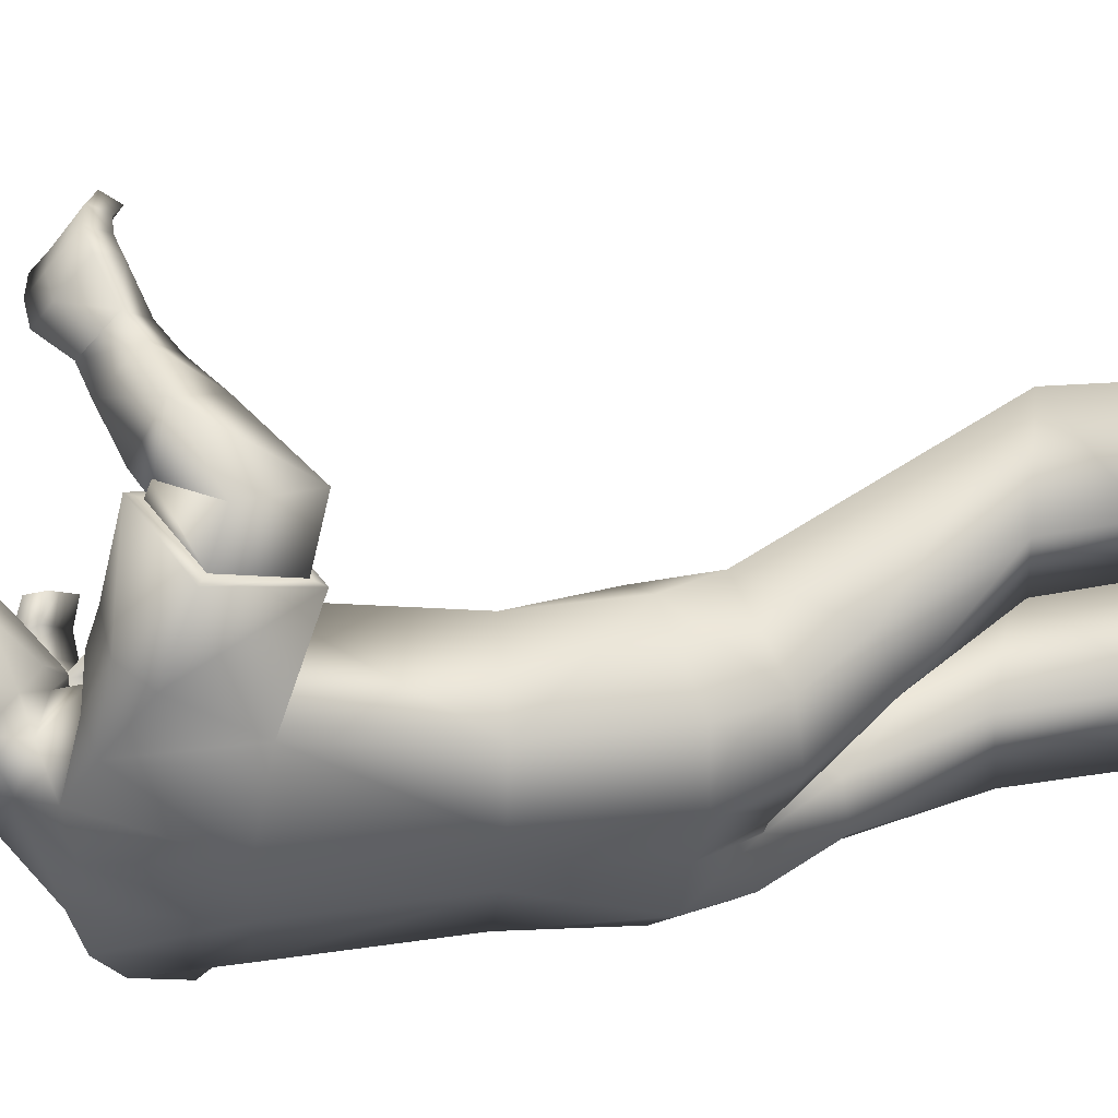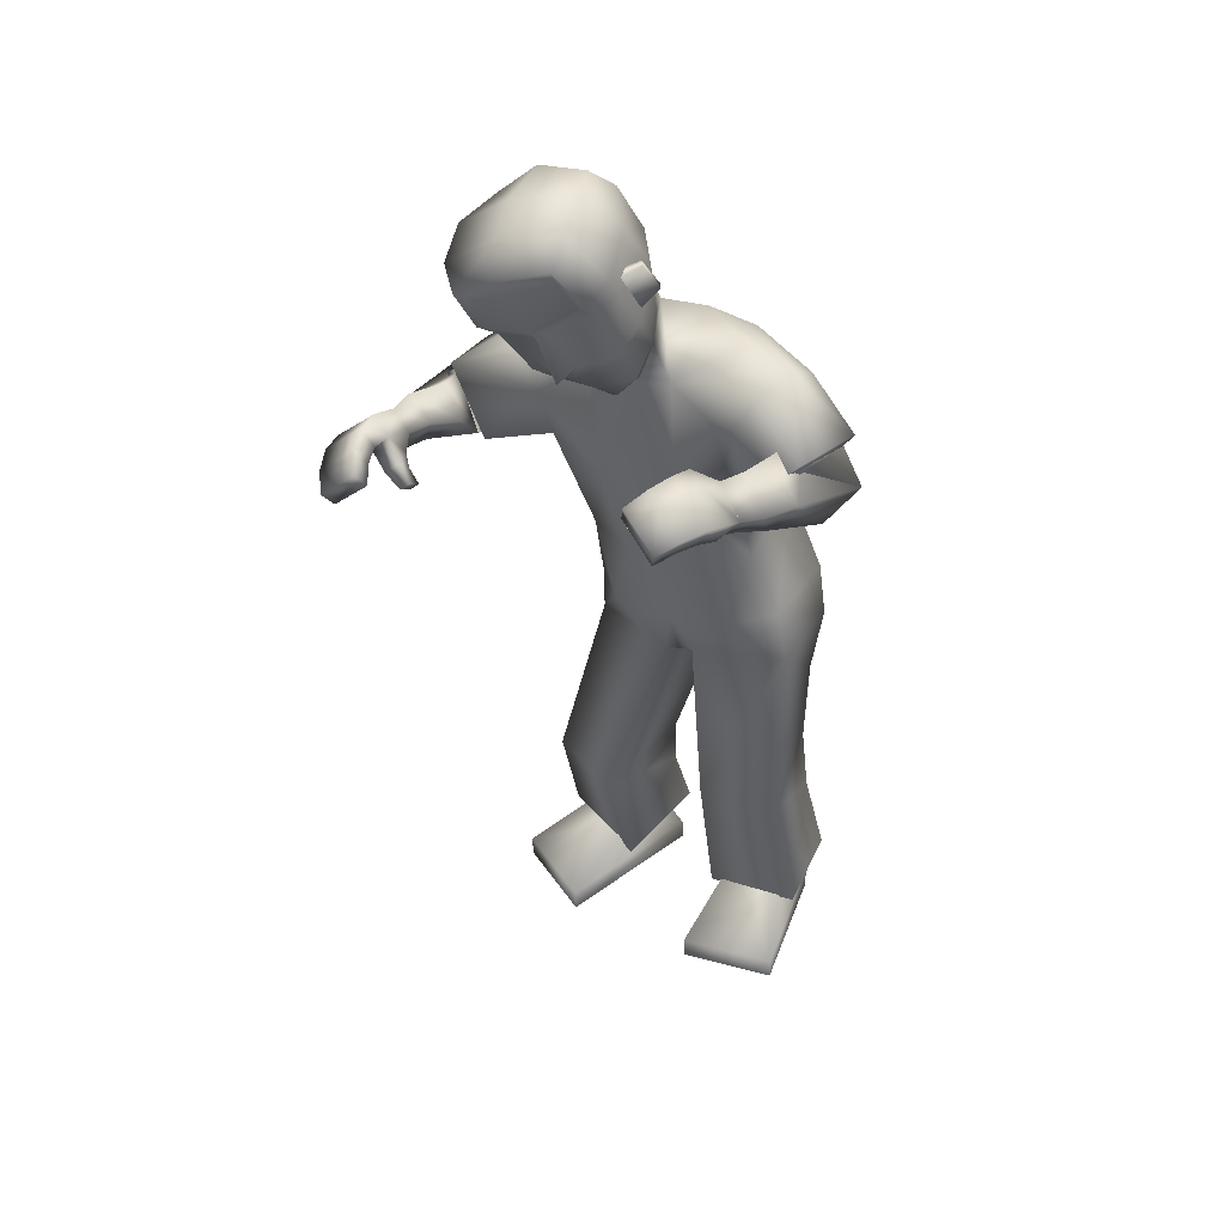
<metadata>
{"format":"obj","ext":"obj","renderer":"f3d","projection":"perspective","resolution":1024,"background":"white","views":[{"elev":63.5,"azim":-109.0,"up":"+Z"},{"elev":41.5,"azim":130.4,"up":"+Y"}]}
</metadata>
<code>
v 0.5145 1.375 0.04498
v 0.5622 1.418 0.058
v 0.5172 1.454 -0.002343
v 0.5439 1.382 0.1313
v 0.5343 1.42 0.06495
v 0.3112 1.347 0.2591
v 0.1874 0.7107 0.2025
v 0.4347 1.327 0.2337
v 0.3361 0.7238 0.1941
v 0.3687 0.9439 0.187
v 0.445 1.166 0.2128
v 0.2228 0.9824 0.2219
v 0.2733 1.189 0.2649
v 0.366 0.7402 0.02858
v 0.3116 1.392 0.1849
v 0.1449 0.7293 0.04354
v 0.4446 1.329 0.141
v 0.3896 0.9462 0.09265
v 0.4507 1.135 0.1001
v 0.1738 1.002 0.1239
v 0.2147 1.238 0.1485
v 0.1816 0.7989 0.2189
v 0.331 0.7982 0.2
v 0.3816 0.8094 0.1296
v 0.1241 0.8164 0.1349
v 0.4465 0.04152 0.1789
v 0.3898 0.03844 0.3441
v 0.151 0.04056 0.2662
v 0.1584 0.04319 0.1383
v 0.428 0.3776 0.1038
v 0.4002 0.3882 0.2467
v 0.2339 0.3391 0.244
v 0.2349 0.3154 0.1005
v 0.2758 0.1215 0.1742
v 0.1842 0.1203 0.2591
v 0.2455 0.1197 0.2697
v 0.1922 0.1223 0.1597
v 0.282 0.1024 0.3128
v 0.1497 0.1284 0.1289
v 0.3072 0.06576 0.152
v 0.1467 0.1563 0.293
v 0.4462 0.000185 0.1781
v 0.3895 -0.002899 0.3432
v 0.1507 -0.000778 0.2653
v 0.1582 0.001847 0.1374
v 0.8286 1.186 0.3691
v 0.8125 1.249 0.3037
v 0.7989 1.228 0.2886
v 0.8148 1.167 0.3528
v 0.4167 1.174 0.4702
v 0.4289 1.079 0.4174
v 0.5035 1.142 0.3299
v 0.4873 1.234 0.3868
v 0.7373 1.187 0.2807
v 0.7024 1.203 0.3294
v 0.7305 1.201 0.2674
v 0.694 1.224 0.3063
v 0.6375 1.532 0.1954
v 0.4833 1.345 0.0879
v 0.4056 1.443 0.183
v 0.4624 1.366 0.1136
v 0.5643 1.392 0.1446
v 0.6242 1.483 0.1857
v 0.3948 1.498 0.2313
v 0.3953 1.396 0.1632
v 0.5598 1.454 0.2137
v 0.4432 1.397 0.1687
v 0.4739 1.366 0.1456
v 0.5154 1.418 0.1867
v 0.6009 1.461 0.179
v 0.6017 1.491 0.1032
v 0.5827 1.425 0.08408
v 0.3788 1.118 0.353
v 0.4879 1.239 0.3879
v 0.3798 1.209 0.4215
v 0.496 1.151 0.3165
v 0.3651 1.104 0.3524
v 0.4988 1.256 0.3906
v 0.3646 1.221 0.4325
v 0.5103 1.144 0.3089
v 0.725 1.214 0.4325
v 0.7122 1.256 0.3247
v 0.7247 1.186 0.4053
v 0.7114 1.288 0.3543
v 0.6716 1.177 0.3758
v 0.6557 1.258 0.3712
v 0.6574 1.23 0.3346
v 0.6697 1.205 0.4122
v 0.6641 1.204 0.3547
v 0.7084 1.188 0.2668
v 0.8182 1.227 0.3267
v 0.8045 1.207 0.311
v 0.7223 1.223 0.3583
v 0.7166 1.26 0.3836
v 0.7156 1.174 0.2809
v 0.6625 1.232 0.3913
v 0.7642 1.214 0.4209
v 0.8003 1.204 0.3984
v 0.7458 1.256 0.323
v 0.7749 1.246 0.3094
v 0.7911 1.182 0.3793
v 0.7603 1.188 0.3969
v 0.7854 1.272 0.3306
v 0.7497 1.284 0.3475
v 0.7524 1.228 0.3545
v 0.7804 1.22 0.3357
v 0.7549 1.259 0.3747
v 0.7904 1.246 0.3537
v 0.6271 1.161 0.3751
v 0.6245 1.193 0.4244
v 0.606 1.255 0.3834
v 0.609 1.222 0.3339
v 0.5643 1.134 0.3924
v 0.5324 1.244 0.3708
v 0.5515 1.193 0.4428
v 0.5444 1.191 0.3266
v 0.7066 1.209 0.2891
v 0.4463 1.304 0.2911
v 0.3201 1.28 0.3406
v 0.7134 1.191 0.3076
v 0.7261 1.227 0.292
v 0.736 1.203 0.3146
v 0.4931 1.347 0.08677
v 0.4937 1.422 0.2385
v 0.5036 1.416 0.239
v 0.5215 1.465 0.261
v 0.5314 1.458 0.2614
v 0.5224 1.402 0.1823
v 0.5523 1.474 0.2165
v 0.4668 1.453 0.2359
v 0.2619 0.4335 0.08143
v 0.2607 0.4454 0.2246
v 0.4964 1.43 0.1857
v 0.2275 0.6149 0.2054
v 0.2127 0.5919 0.05293
v 0.5333 1.487 0.2155
v 0.5848 1.477 0.235
v 0.5102 1.517 0.2724
v 0.5635 1.597 0.2915
v 0.4417 1.571 0.2769
v 0.6293 1.48 0.1984
v 0.6282 1.568 0.2621
v 0.4828 1.616 0.2842
v 0.6572 1.546 0.2187
v 0.2592 1.406 -0.06157
v 0.1427 0.7747 -0.1546
v 0.3962 1.395 -0.09443
v 0.2903 0.7762 -0.1796
v 0.3098 0.9886 -0.1106
v 0.3946 1.228 -0.1092
v 0.1606 1.025 -0.07527
v 0.2154 1.26 -0.09801
v 0.1419 0.745 0.02749
v 0.4222 1.325 0.06435
v 0.3589 0.7454 0.000414
v 0.2839 1.392 0.1055
v 0.2041 1.244 0.1038
v 0.1649 1.008 0.07895
v 0.436 1.143 0.03639
v 0.3766 0.9549 0.02834
v 0.3576 0.7581 -0.02579
v 0.2756 1.415 0.02429
v 0.1389 0.7522 0.009309
v 0.4106 1.35 -0.01005
v 0.3638 0.9652 -0.03528
v 0.4212 1.152 -0.02729
v 0.1561 1.015 0.03405
v 0.1939 1.25 0.05829
v 0.1372 0.8679 -0.1343
v 0.2863 0.8664 -0.1542
v 0.1181 0.8338 0.04792
v 0.3764 0.8313 0.01461
v 0.3528 0.8537 -0.09824
v 0.1023 0.8509 -0.03863
v 0.3993 0.03974 -0.06074
v 0.3347 0.04166 -0.223
v 0.09991 0.04112 -0.1336
v 0.1135 0.03982 -0.006232
v 0.3404 0.4023 -0.04254
v 0.289 0.398 -0.1791
v 0.1372 0.3288 -0.1424
v 0.163 0.3287 0.000704
v 0.229 0.1193 -0.04532
v 0.1334 0.1207 -0.1258
v 0.1941 0.1204 -0.1393
v 0.1463 0.1196 -0.02685
v 0.2207 0.0963 -0.1872
v 0.113 0.1277 0.01136
v 0.2749 0.09049 -0.02944
v 0.0816 0.1283 -0.1521
v 0.399 -0.001609 -0.06113
v 0.3344 0.000317 -0.2234
v 0.09967 -0.000228 -0.134
v 0.1133 -0.001524 -0.006627
v 0.7344 1.327 -0.2418
v 0.7088 1.361 -0.1599
v 0.7015 1.334 -0.1523
v 0.7266 1.301 -0.2325
v 0.3195 1.249 -0.3214
v 0.3376 1.157 -0.2654
v 0.3901 1.233 -0.1673
v 0.3567 1.321 -0.2232
v 0.6346 1.266 -0.1509
v 0.6138 1.299 -0.1983
v 0.623 1.274 -0.1359
v 0.6001 1.309 -0.1705
v 0.6087 1.606 0.05656
v 0.636 1.574 0.1259
v 0.4859 1.35 0.03724
v 0.3645 1.487 0.1427
v 0.4669 1.388 0.008869
v 0.3729 1.503 0.07115
v 0.422 1.419 0.01907
v 0.6105 1.428 0.05334
v 0.6253 1.514 0.096
v 0.5327 1.473 -0.007799
v 0.5912 1.568 0.02601
v 0.3546 1.553 0.1731
v 0.3648 1.575 0.08659
v 0.3637 1.43 0.1184
v 0.354 1.454 0.06017
v 0.4541 1.387 0.0586
v 0.5174 1.564 0.008811
v 0.411 1.475 0.02215
v 0.4475 1.445 -0.000655
v 0.4975 1.356 0.03808
v 0.4782 1.513 0.006818
v 0.5678 1.547 0.0193
v 0.6144 1.499 0.09015
v 0.5971 1.503 0.08105
v 0.5745 1.447 0.04411
v 0.5765 1.427 0.05988
v 0.3087 1.206 -0.1929
v 0.4149 1.311 -0.267
v 0.2994 1.292 -0.2677
v 0.4339 1.227 -0.1921
v 0.2946 1.195 -0.1884
v 0.4263 1.328 -0.2743
v 0.2833 1.308 -0.2764
v 0.4495 1.221 -0.1905
v 0.6211 1.347 -0.2936
v 0.6104 1.349 -0.1769
v 0.6321 1.313 -0.2766
v 0.5972 1.387 -0.1962
v 0.5831 1.277 -0.2472
v 0.5551 1.351 -0.2213
v 0.5663 1.316 -0.1934
v 0.5722 1.311 -0.2755
v 0.5747 1.296 -0.2202
v 0.6033 1.261 -0.1456
v 0.7178 1.349 -0.1888
v 0.7103 1.322 -0.1803
v 0.6273 1.332 -0.2185
v 0.6063 1.372 -0.2327
v 0.6156 1.253 -0.1615
v 0.5637 1.331 -0.2485
v 0.6604 1.354 -0.2836
v 0.7005 1.347 -0.2651
v 0.6422 1.359 -0.177
v 0.6734 1.352 -0.1672
v 0.6988 1.319 -0.2539
v 0.6663 1.323 -0.2687
v 0.6752 1.385 -0.1795
v 0.6356 1.393 -0.1918
v 0.6527 1.345 -0.216
v 0.6828 1.338 -0.2002
v 0.6445 1.379 -0.2257
v 0.6843 1.37 -0.2094
v 0.539 1.254 -0.2446
v 0.5266 1.295 -0.2853
v 0.5072 1.345 -0.23
v 0.5199 1.303 -0.1895
v 0.4767 1.223 -0.2535
v 0.4363 1.329 -0.2248
v 0.4555 1.283 -0.2986
v 0.4567 1.272 -0.1823
v 0.6086 1.29 -0.1584
v 0.3794 1.366 -0.1521
v 0.2712 1.376 -0.1806
v 0.6209 1.28 -0.1802
v 0.623 1.308 -0.1507
v 0.6403 1.295 -0.1769
v 0.4767 1.389 0.00784
v 0.4425 1.554 -0.00877
v 0.4505 1.552 -0.01749
v 0.4686 1.601 0.005515
v 0.4767 1.6 -0.003201
v 0.4835 1.502 -0.005811
v 0.5128 1.576 0.02578
v 0.4232 1.565 0.02541
v 0.1899 0.4872 -0.003789
v 0.1663 0.4814 -0.1452
v 0.4628 1.517 0.02364
v 0.1671 0.6566 -0.1498
v 0.1732 0.6558 0.000429
v 0.4975 1.579 0.0426
v 0.5378 1.598 0.008456
v 0.463 1.638 0.04483
v 0.5202 1.708 0.08269
v 0.5533 1.671 0.1945
v 0.4067 1.662 0.1079
v 0.3951 1.631 0.2061
v 0.5914 1.578 0.01552
v 0.5852 1.679 0.05438
v 0.4502 1.7 0.1269
v 0.4616 1.68 0.2184
v 0.6181 1.642 0.1656
v 0.6539 1.6 0.1357
v 0.6221 1.636 0.04934
v 0.4956 1.228 0.4045
v 0.5028 1.141 0.3322
v 0.4089 1.306 -0.2709
v 0.4285 1.22 -0.1992
v 0.5736 1.424 0.0589
v 0.5723 1.448 0.04147
v 0.5819 1.424 0.08683
v 0.3636 1.349 0.2538
v 0.467 1.265 0.2183
v 0.3713 1.31 0.3274
v 0.4651 1.258 0.2465
v 0.3174 1.414 -0.07974
v 0.424 1.328 -0.1013
v 0.314 1.396 -0.1686
v 0.4058 1.316 -0.1286
v 0.3798 1.209 0.4215
v 0.3788 1.118 0.353
v 0.496 1.151 0.3165
v 0.4879 1.239 0.3879
v 0.2994 1.292 -0.2677
v 0.3087 1.206 -0.1929
v 0.4339 1.227 -0.1921
v 0.4149 1.311 -0.267
v 0.2455 0.1197 0.2697
v 0.1842 0.1203 0.2591
v 0.1922 0.1223 0.1597
v 0.2758 0.1215 0.1742
v 0.3072 0.06576 0.152
v 0.282 0.1024 0.3128
v 0.1467 0.1563 0.293
v 0.1497 0.1284 0.1289
v 0.1941 0.1204 -0.1393
v 0.1334 0.1207 -0.1258
v 0.1463 0.1196 -0.02685
v 0.229 0.1193 -0.04532
v 0.2749 0.09049 -0.02944
v 0.2207 0.0963 -0.1872
v 0.0816 0.1283 -0.1521
v 0.113 0.1277 0.01136
v 0.4462 0.000185 0.1781
v 0.3895 -0.002899 0.3432
v 0.1507 -0.000778 0.2653
v 0.1582 0.001847 0.1374
v 0.399 -0.001609 -0.06113
v 0.3344 0.000317 -0.2234
v 0.09967 -0.000228 -0.134
v 0.1133 -0.001524 -0.006627
v 0.5479 1.38 0.1292
v 0.5227 1.454 -0.003913
v 0.564 1.414 0.05555
v 0.5332 1.386 0.04652
v 0.1367 0.7164 0.1243
v 0.1115 0.7639 -0.06781
v 0.189 0.5948 0.1273
v 0.1395 0.6554 -0.06696
f 3 2 5
f 1 5 4
f 5 1 3
f 5 2 4
f 170 151 149
f 20 13 21
f 25 12 20
f 27 336 333
f 21 6 15
f 160 19 18
f 172 18 24
f 19 154 17
f 12 11 13
f 317 17 15
f 17 8 318
f 24 10 23
f 10 19 11
f 21 156 157
f 153 14 16
f 171 20 158
f 20 157 158
f 16 171 153
f 9 24 23
f 14 172 24
f 16 361 25
f 7 23 22
f 42 29 26
f 335 28 334
f 336 29 335
f 28 333 334
f 7 134 9
f 30 135 14
f 16 135 363
f 9 30 14
f 38 35 339
f 337 37 34
f 39 35 37
f 337 36 38
f 31 40 30
f 340 32 33
f 40 33 30
f 32 338 31
f 349 351 352
f 28 43 27
f 45 28 29
f 43 26 27
f 48 91 92
f 47 100 103
f 108 47 103
f 106 49 101
f 330 313 236
f 326 311 51
f 328 311 76
f 326 50 325
f 87 109 112
f 110 86 111
f 86 112 111
f 109 88 110
f 215 58 63
f 66 138 130
f 65 67 60
f 60 220 65
f 222 59 61
f 154 61 17
f 15 220 156
f 17 65 15
f 130 60 67
f 64 210 60
f 209 123 59
f 229 72 214
f 62 66 128
f 124 136 133
f 59 123 68
f 128 67 68
f 61 59 68
f 61 68 67
f 58 141 63
f 229 215 71
f 70 137 66
f 71 316 72
f 63 71 215
f 232 214 72
f 73 79 77
f 78 327 80
f 75 78 79
f 327 77 80
f 11 80 77
f 78 118 319
f 80 11 320
f 77 119 13
f 93 85 89
f 94 86 96
f 87 55 89
f 89 55 93
f 82 86 84
f 83 88 85
f 97 83 102
f 88 94 96
f 117 95 120
f 100 92 106
f 46 108 98
f 49 91 46
f 54 90 56
f 82 57 87
f 54 121 122
f 120 54 122
f 56 117 121
f 97 94 81
f 98 107 97
f 82 105 93
f 99 106 105
f 46 101 49
f 98 102 101
f 93 102 83
f 105 101 102
f 94 104 84
f 107 103 104
f 104 82 84
f 103 99 104
f 113 110 115
f 111 116 114
f 115 111 114
f 112 113 116
f 52 113 51
f 115 53 50
f 114 52 53
f 51 115 50
f 13 119 6
f 318 320 11
f 319 8 317
f 121 57 82
f 55 122 93
f 122 82 93
f 57 120 55
f 67 65 61
f 123 360 357
f 68 123 357
f 127 124 125
f 136 127 129
f 125 133 69
f 129 125 69
f 128 66 130
f 364 292 291
f 134 31 9
f 135 16 14
f 292 364 294
f 132 32 31
f 30 33 131
f 308 58 208
f 142 300 139
f 143 300 306
f 142 138 137
f 144 137 141
f 64 302 218
f 138 64 130
f 138 143 140
f 143 302 140
f 144 307 142
f 63 141 70
f 167 152 151
f 174 151 169
f 344 176 341
f 168 145 152
f 166 160 165
f 165 172 173
f 166 154 159
f 151 150 149
f 164 147 321
f 322 164 166
f 149 173 170
f 149 166 165
f 156 168 157
f 153 161 155
f 171 167 174
f 157 167 158
f 171 163 153
f 148 173 161
f 161 172 155
f 163 174 362
f 146 170 148
f 178 191 175
f 343 177 178
f 344 178 175
f 341 177 342
f 146 148 294
f 295 179 161
f 163 364 295
f 148 179 180
f 184 187 347
f 345 186 188
f 188 184 347
f 185 345 187
f 180 189 346
f 181 348 182
f 182 189 179
f 181 346 190
f 355 353 356
f 177 192 193
f 177 194 178
f 175 192 176
f 251 197 252
f 260 196 263
f 268 196 251
f 266 198 252
f 329 312 199
f 332 313 312
f 330 199 200
f 269 247 272
f 270 246 248
f 272 246 271
f 269 248 245
f 215 207 208
f 223 298 297
f 221 212 224
f 220 212 221
f 222 211 209
f 154 213 222
f 162 220 221
f 164 221 213
f 212 290 224
f 210 219 212
f 209 283 226
f 231 229 214
f 216 223 228
f 296 284 293
f 211 225 283
f 224 288 225
f 213 225 211
f 213 224 225
f 207 303 309
f 229 230 215
f 228 297 303
f 230 231 315
f 230 217 215
f 232 231 214
f 239 233 237
f 238 331 234
f 238 235 239
f 237 331 240
f 152 240 150
f 323 238 239
f 324 240 238
f 279 237 152
f 245 253 249
f 246 254 256
f 247 204 206
f 249 253 204
f 246 242 244
f 243 248 241
f 243 257 262
f 248 254 241
f 277 255 250
f 260 252 197
f 268 195 258
f 198 251 252
f 203 250 255
f 242 247 206
f 281 203 282
f 280 203 255
f 277 205 281
f 254 257 241
f 267 258 257
f 242 265 259
f 259 266 260
f 261 195 198
f 262 258 261
f 253 262 265
f 265 261 266
f 254 264 267
f 267 263 268
f 242 264 244
f 259 263 264
f 273 270 269
f 276 271 274
f 275 271 270
f 273 272 276
f 201 273 276
f 202 275 199
f 201 274 202
f 200 275 273
f 152 145 279
f 322 150 324
f 147 323 321
f 206 281 242
f 204 282 280
f 242 282 253
f 206 280 277
f 224 213 221
f 283 360 226
f 358 225 288
f 284 287 285
f 296 287 286
f 293 285 227
f 289 285 287
f 288 290 223
f 132 33 32
f 294 180 292
f 295 161 163
f 292 182 291
f 292 180 181
f 179 291 182
f 207 308 208
f 300 304 299
f 305 300 299
f 298 304 297
f 297 309 303
f 219 302 301
f 219 298 290
f 298 305 299
f 302 305 301
f 307 309 304
f 217 228 303
f 53 311 310
f 310 50 53
f 311 52 51
f 313 202 312
f 312 202 199
f 313 200 201
f 315 228 230
f 231 314 315
f 314 72 316
f 316 70 62
f 325 310 328
f 77 13 11
f 6 319 317
f 118 318 8
f 145 323 279
f 322 278 147
f 316 62 357
f 315 314 359
f 360 359 357
f 358 359 360
f 146 364 362
f 363 7 361
f 174 169 362
f 169 146 362
f 361 7 22
f 22 25 361
f 364 291 295
f 135 131 363
f 131 132 363
f 134 363 132
f 363 361 16
f 364 163 362
f 23 12 22
f 170 169 151
f 20 12 13
f 25 22 12
f 27 26 336
f 21 13 6
f 160 159 19
f 172 160 18
f 19 159 154
f 12 10 11
f 15 6 317
f 317 8 17
f 318 11 19
f 19 17 318
f 24 18 10
f 10 18 19
f 21 15 156
f 153 155 14
f 171 25 20
f 20 21 157
f 16 25 171
f 9 14 24
f 14 155 172
f 7 9 23
f 42 45 29
f 335 29 28
f 336 26 29
f 28 27 333
f 30 131 135
f 9 31 30
f 38 36 35
f 337 39 37
f 39 339 35
f 337 34 36
f 31 338 40
f 340 41 32
f 40 340 33
f 32 41 338
f 349 350 351
f 28 44 43
f 45 44 28
f 43 42 26
f 48 47 91
f 47 48 100
f 108 91 47
f 106 92 49
f 330 200 313
f 326 76 311
f 328 310 311
f 326 51 50
f 87 85 109
f 110 88 86
f 86 87 112
f 109 85 88
f 215 208 58
f 66 137 138
f 60 210 220
f 222 209 59
f 154 222 61
f 15 65 220
f 17 61 65
f 130 64 60
f 64 218 210
f 209 226 123
f 229 71 72
f 62 70 66
f 124 126 136
f 128 130 67
f 58 144 141
f 70 141 137
f 63 70 71
f 73 75 79
f 78 74 327
f 75 74 78
f 327 73 77
f 319 119 79
f 79 78 319
f 320 118 78
f 78 80 320
f 77 79 119
f 93 83 85
f 94 84 86
f 87 57 55
f 82 87 86
f 83 81 88
f 97 81 83
f 88 81 94
f 117 90 95
f 100 48 92
f 46 91 108
f 49 92 91
f 54 95 90
f 54 56 121
f 120 95 54
f 56 90 117
f 97 107 94
f 98 108 107
f 82 99 105
f 99 100 106
f 46 98 101
f 98 97 102
f 93 105 102
f 105 106 101
f 94 107 104
f 107 108 103
f 104 99 82
f 103 100 99
f 113 109 110
f 111 112 116
f 115 110 111
f 112 109 113
f 52 116 113
f 115 114 53
f 114 116 52
f 51 113 115
f 319 118 8
f 121 117 57
f 55 120 122
f 122 121 82
f 57 117 120
f 123 226 360
f 357 62 128
f 128 68 357
f 127 126 124
f 136 126 127
f 125 124 133
f 129 127 125
f 134 132 31
f 308 144 58
f 142 307 300
f 143 139 300
f 142 139 138
f 144 142 137
f 64 140 302
f 138 140 64
f 138 139 143
f 143 306 302
f 144 308 307
f 167 168 152
f 174 167 151
f 344 175 176
f 168 162 145
f 166 159 160
f 165 160 172
f 166 164 154
f 151 152 150
f 321 145 162
f 162 164 321
f 166 150 322
f 322 147 164
f 149 165 173
f 149 150 166
f 156 162 168
f 153 163 161
f 171 158 167
f 157 168 167
f 171 174 163
f 148 170 173
f 161 173 172
f 146 169 170
f 178 194 191
f 343 342 177
f 344 343 178
f 341 176 177
f 295 291 179
f 148 161 179
f 184 185 187
f 345 183 186
f 188 186 184
f 185 183 345
f 180 179 189
f 181 190 348
f 182 348 189
f 181 180 346
f 355 354 353
f 177 176 192
f 177 193 194
f 175 191 192
f 251 196 197
f 260 197 196
f 268 263 196
f 266 261 198
f 329 332 312
f 332 236 313
f 330 329 199
f 269 245 247
f 270 271 246
f 272 247 246
f 269 270 248
f 215 217 207
f 223 290 298
f 220 210 212
f 222 213 211
f 154 164 213
f 162 156 220
f 164 162 221
f 212 219 290
f 210 218 219
f 209 211 283
f 231 230 229
f 216 288 223
f 296 286 284
f 224 290 288
f 207 217 303
f 228 223 297
f 230 228 217
f 239 235 233
f 238 240 331
f 238 234 235
f 237 233 331
f 152 237 240
f 239 279 323
f 323 278 238
f 238 278 324
f 324 150 240
f 279 239 237
f 245 243 253
f 246 244 254
f 247 249 204
f 246 247 242
f 243 245 248
f 243 241 257
f 248 256 254
f 277 280 255
f 260 266 252
f 268 251 195
f 198 195 251
f 203 205 250
f 281 205 203
f 280 282 203
f 277 250 205
f 254 267 257
f 267 268 258
f 242 253 265
f 259 265 266
f 261 258 195
f 262 257 258
f 253 243 262
f 265 262 261
f 254 244 264
f 267 264 263
f 242 259 264
f 259 260 263
f 273 275 270
f 276 272 271
f 275 274 271
f 273 269 272
f 201 200 273
f 202 274 275
f 201 276 274
f 200 199 275
f 147 278 323
f 206 277 281
f 204 253 282
f 242 281 282
f 206 204 280
f 283 358 360
f 288 216 358
f 358 283 225
f 284 286 287
f 296 289 287
f 293 284 285
f 289 227 285
f 132 131 33
f 294 148 180
f 292 181 182
f 207 309 308
f 300 307 304
f 305 306 300
f 298 299 304
f 297 304 309
f 219 218 302
f 219 301 298
f 298 301 305
f 302 306 305
f 307 308 309
f 53 52 311
f 313 201 202
f 315 216 228
f 231 232 314
f 314 232 72
f 316 71 70
f 325 50 310
f 6 119 319
f 118 320 318
f 145 321 323
f 322 324 278
f 357 359 316
f 359 314 316
f 359 358 315
f 358 216 315
f 146 294 364
f 363 134 7
f 23 10 12

</code>
